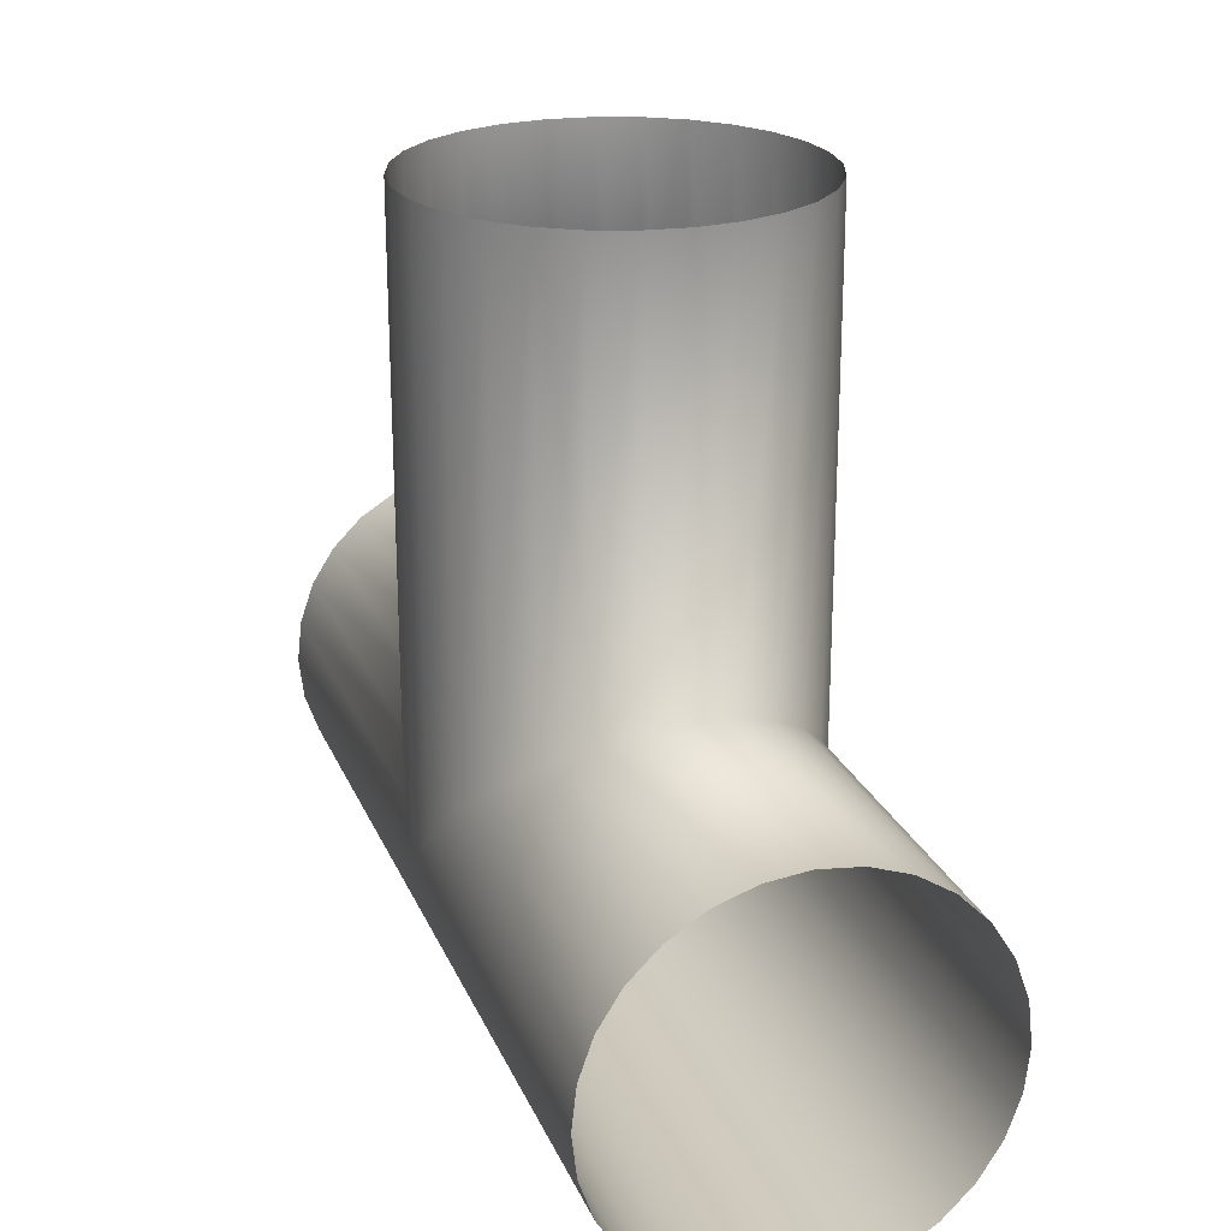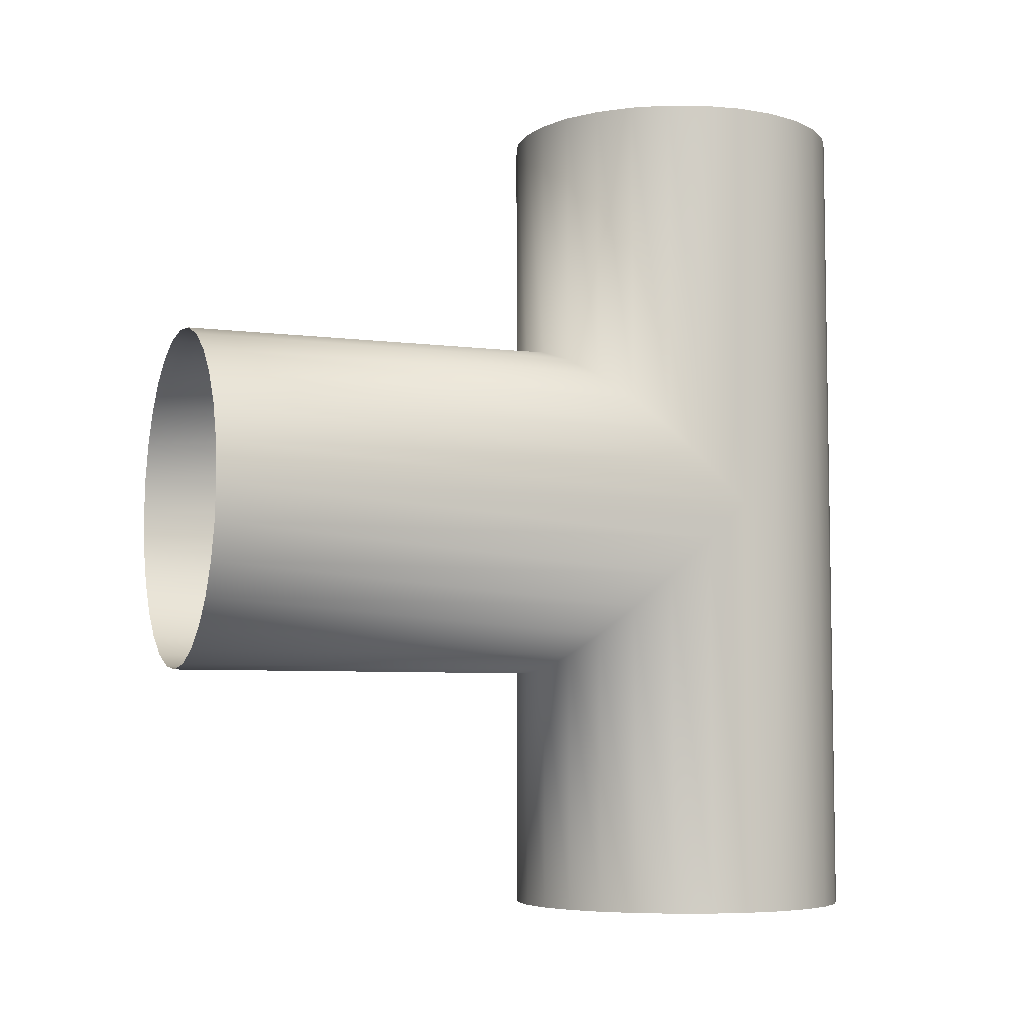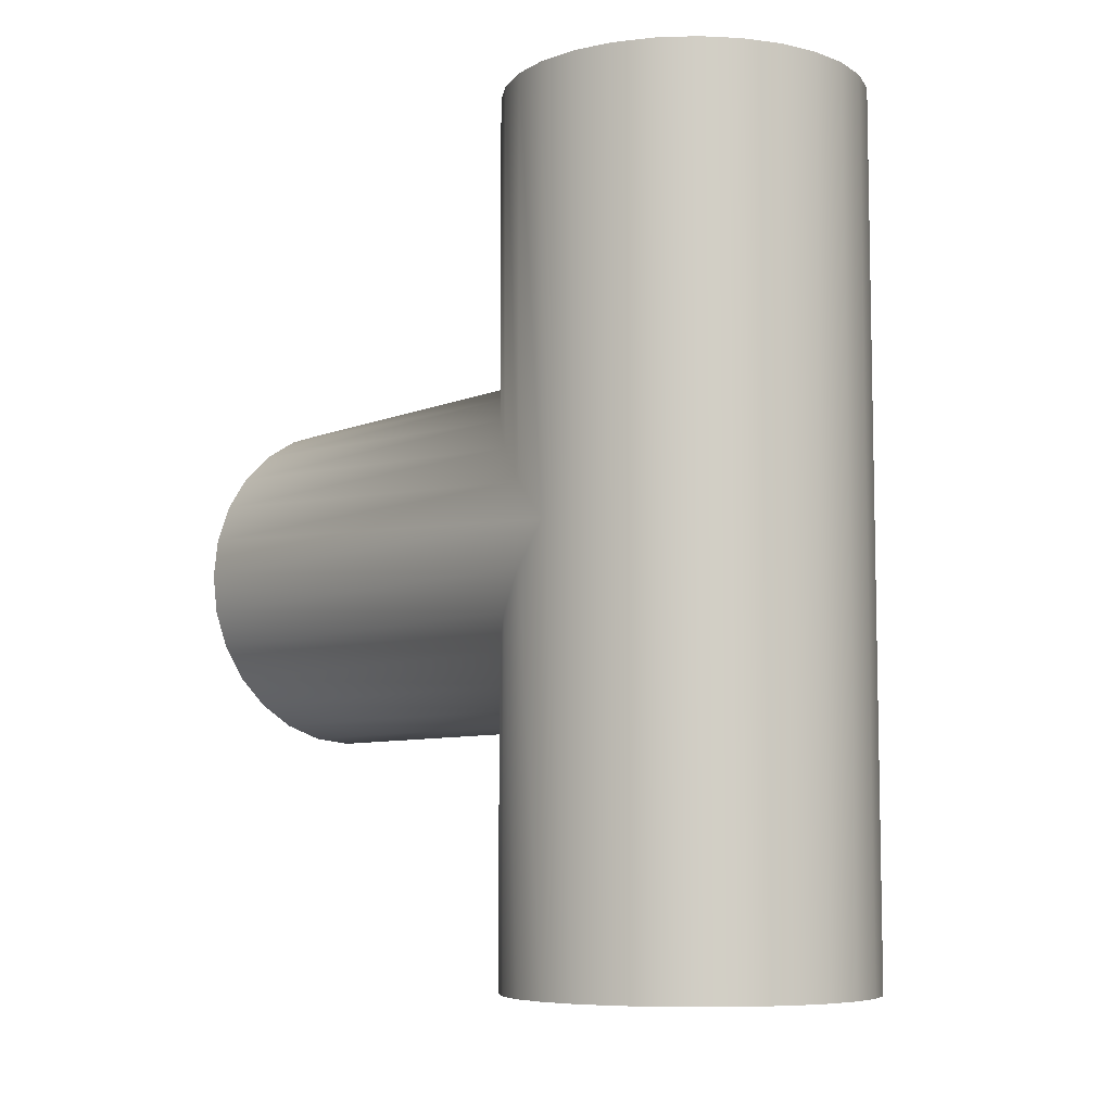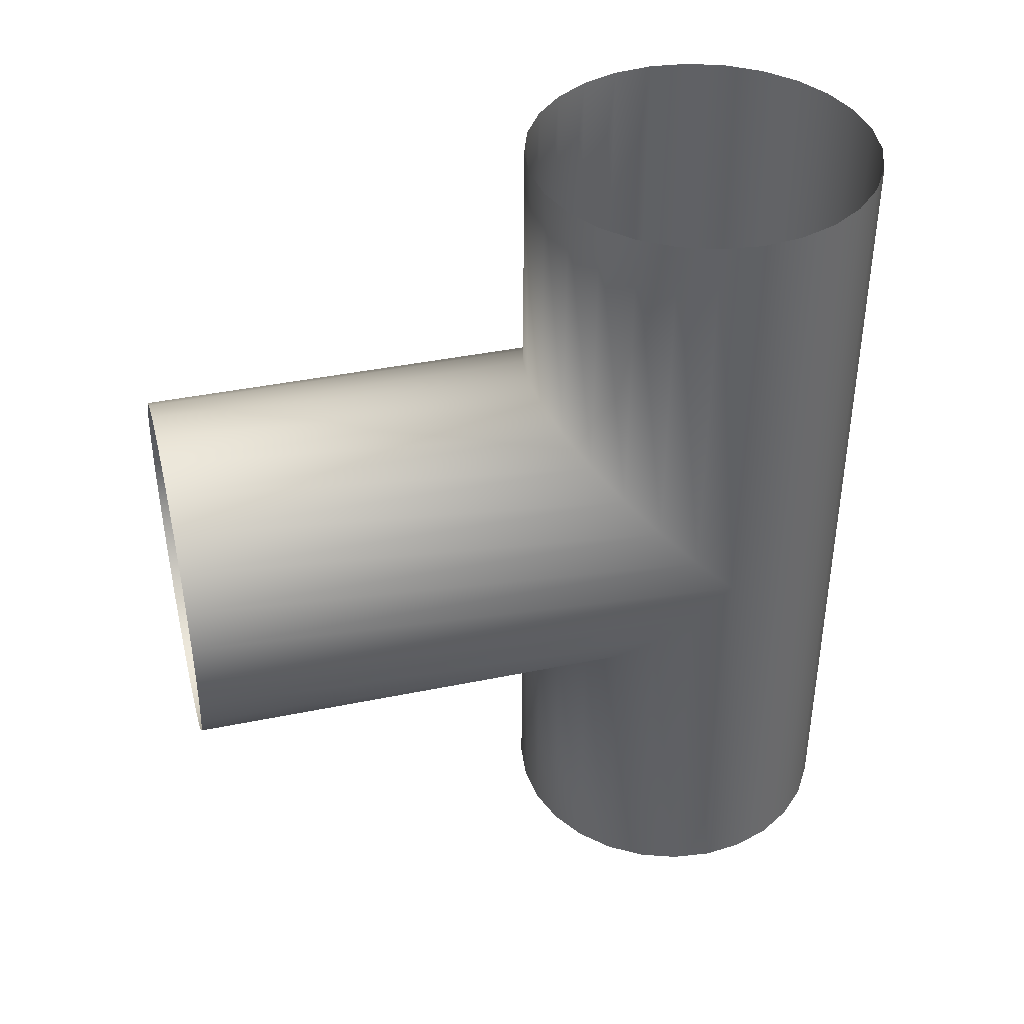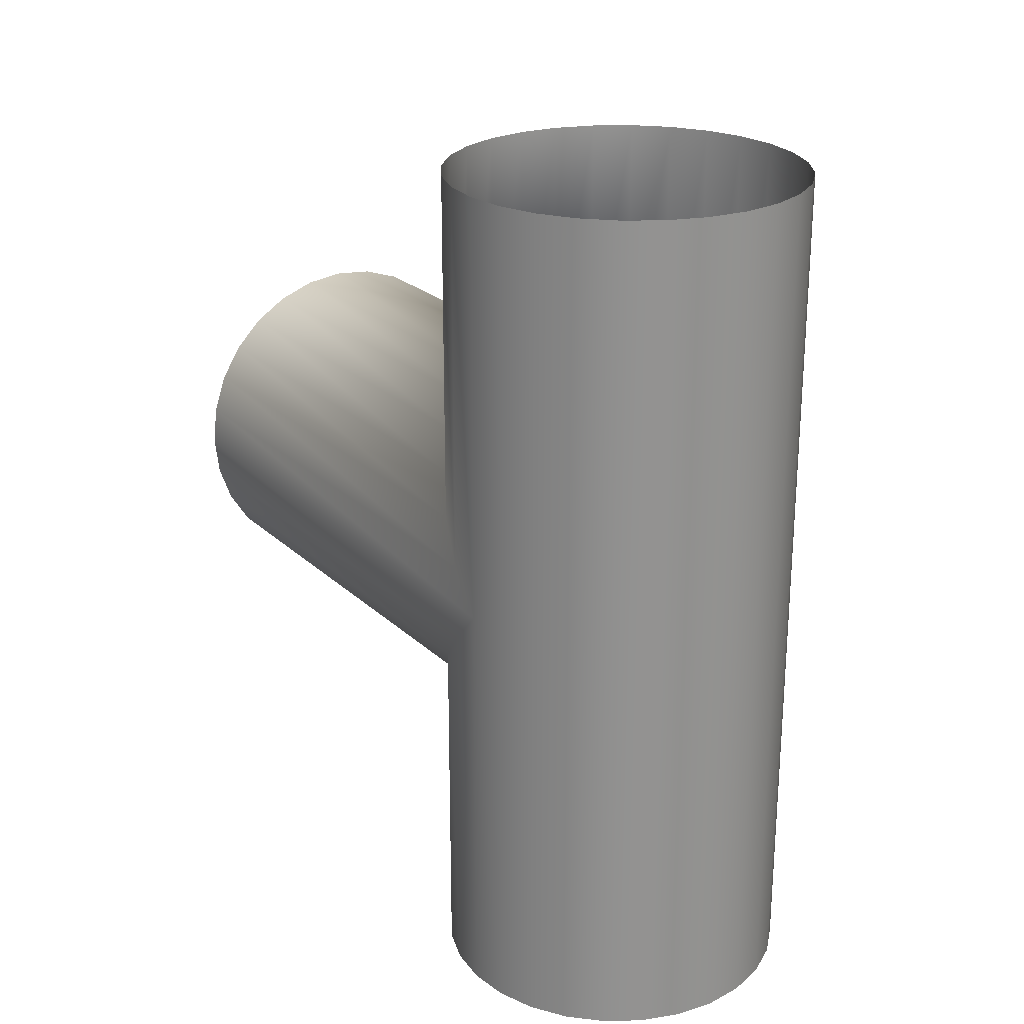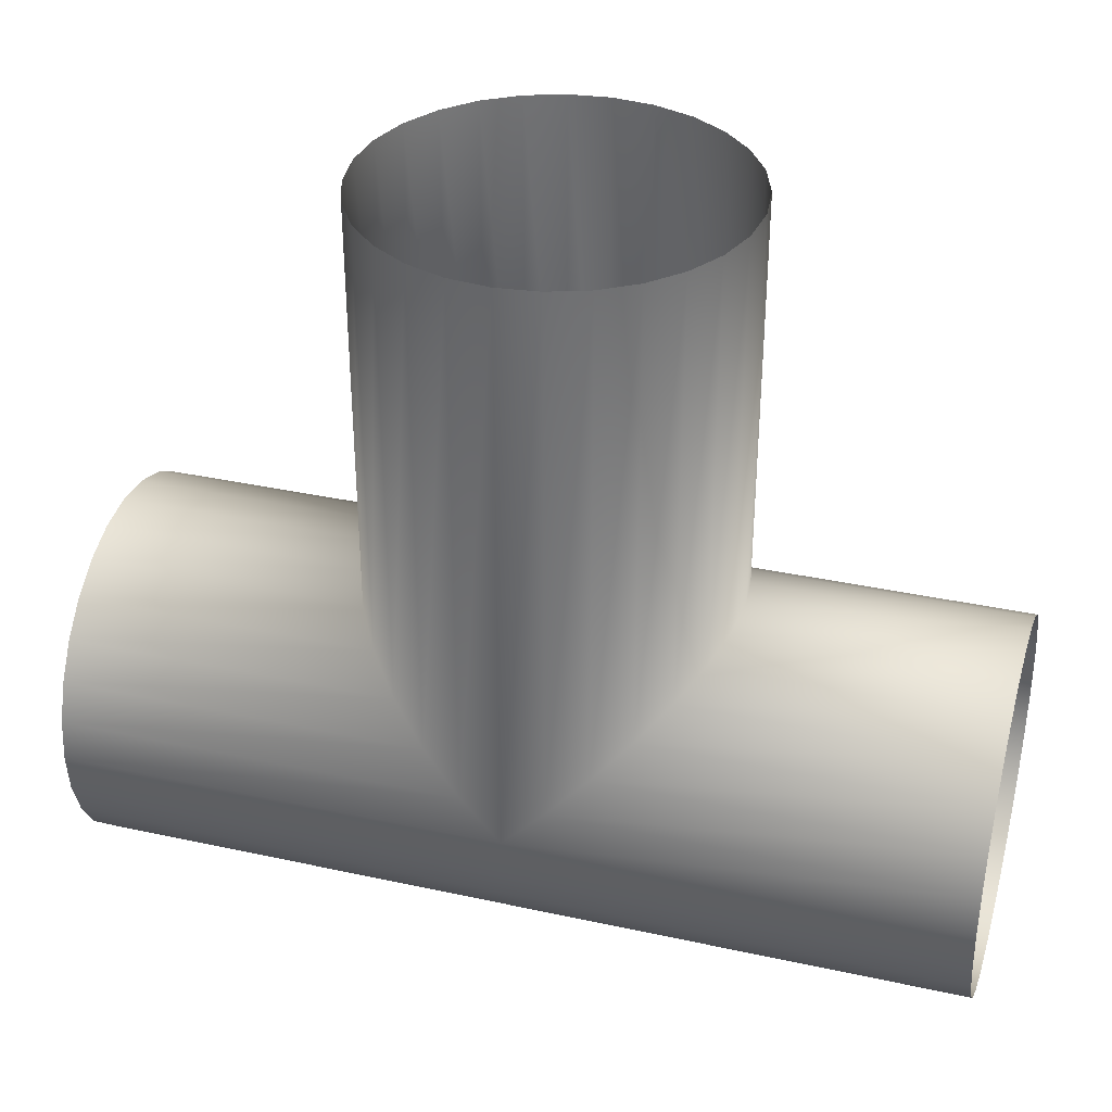
<metadata>
{"format":"obj","ext":"obj","renderer":"f3d","projection":"perspective","resolution":1024,"background":"white","views":[{"elev":23.1,"azim":-18.7,"up":"+Z"},{"elev":-6.1,"azim":68.9,"up":"+Y"},{"elev":-7.3,"azim":140.5,"up":"+Y"},{"elev":40.3,"azim":75.8,"up":"+Y"},{"elev":23.9,"azim":146.0,"up":"+Y"},{"elev":35.2,"azim":106.2,"up":"+Z"}]}
</metadata>
<code>
o T_JUNCTIONINSIDE
v -1.549 -3.83 -0.8982
v -1.432 -3.83 -0.5624
v -1.242 -3.83 -0.2611
v -0.9907 -3.83 -0.009486
v -0.6894 -3.83 0.1798
v -0.3535 -3.83 0.2973
v 2.3e-05 -3.83 0.3372
v 0.3536 -3.83 0.2973
v 0.6894 -3.83 0.1798
v 0.9907 -3.83 -0.009489
v 1.242 -3.83 -0.2611
v 1.432 -3.83 -0.5624
v 1.549 -3.83 -0.8982
v 1.589 -3.83 -1.252
v 1.549 -3.83 -1.605
v 1.432 -3.83 -1.941
v 1.242 -3.83 -2.242
v 0.9907 -3.83 -2.494
v 0.6894 -3.83 -2.683
v 0.3536 -3.83 -2.801
v 2.3e-05 -3.83 -2.841
v -0.3535 -3.83 -2.801
v -0.6894 -3.83 -2.683
v -0.9907 -3.83 -2.494
v -1.242 -3.83 -2.242
v -1.432 -3.83 -1.941
v -1.549 -3.83 -1.605
v -1.589 -3.83 -1.252
v -1.549 -0.3536 -0.8982
v -1.432 -0.6894 -0.5624
v -1.242 -0.9907 -0.2611
v -0.9907 -1.242 -0.009486
v -0.6894 -1.432 0.1798
v -0.3535 -1.549 0.2973
v 2.3e-05 -1.589 0.3372
v 0.3536 -1.549 0.2973
v 0.6894 -1.432 0.1798
v 0.9907 -1.242 -0.009486
v 1.242 -0.9907 -0.2611
v 1.432 -0.6894 -0.5624
v 1.549 -0.3536 -0.8982
v 1.589 -1e-06 -1.252
v 1.549 -0 -1.605
v 1.432 -0 -1.941
v 1.242 -0 -2.242
v 0.9907 -0 -2.494
v 0.6894 -0 -2.683
v 0.3536 -0 -2.801
v 2.3e-05 -0 -2.841
v -0.3535 -0 -2.801
v -0.6894 -0 -2.683
v -0.9907 -0 -2.494
v -1.242 -0 -2.242
v -1.432 -0 -1.941
v -1.549 -0 -1.605
v 1.549 0.3536 3.833
v 1.549 3.83 -0.8982
v 1.432 3.83 -0.5624
v 1.242 3.83 -0.2611
v 0.9907 3.83 -0.009489
v 0.6894 3.83 0.1798
v 0.3536 3.83 0.2973
v 2.3e-05 3.83 0.3372
v -0.3535 3.83 0.2973
v -0.6894 3.83 0.1798
v -0.9907 3.83 -0.009489
v -1.242 3.83 -0.2611
v -1.432 3.83 -0.5624
v -1.549 3.83 -0.8982
v -1.589 3.83 -1.252
v -1.549 3.83 -1.605
v -1.432 3.83 -1.941
v -1.242 3.83 -2.242
v -0.9907 3.83 -2.494
v -0.6894 3.83 -2.683
v -0.3535 3.83 -2.801
v 2.3e-05 3.83 -2.841
v 0.3536 3.83 -2.801
v 0.6894 3.83 -2.683
v 0.9907 3.83 -2.494
v 1.242 3.83 -2.242
v 1.432 3.83 -1.941
v 1.549 3.83 -1.605
v 1.589 3.83 -1.252
v 1.549 0.3536 -0.8982
v 1.432 0.6894 -0.5624
v 1.242 0.9907 -0.2611
v 0.9907 1.242 -0.009486
v 0.6894 1.432 0.1798
v 0.3536 1.549 0.2973
v 2.3e-05 1.589 0.3372
v -0.3535 1.549 0.2973
v -0.6894 1.432 0.1798
v -0.9907 1.242 -0.009486
v -1.242 0.9907 -0.2611
v -1.432 0.6894 -0.5624
v -1.549 0.3536 -0.8982
v -1.589 -0 -1.252
v 1.589 -1e-06 3.833
v 1.549 -0.3536 3.833
v 1.432 -0.6894 3.833
v 1.242 -0.9907 3.833
v 0.9907 -1.242 3.833
v 0.6894 -1.432 3.833
v 0.3536 -1.549 3.833
v 2.3e-05 -1.589 3.833
v -0.3535 -1.549 3.833
v -0.6894 -1.432 3.833
v -0.9907 -1.242 3.833
v -1.242 -0.9907 3.833
v -1.432 -0.6894 3.833
v -1.549 -0.3536 3.833
v 1.432 0.6894 3.833
v 1.242 0.9907 3.833
v 0.9907 1.242 3.833
v 0.6894 1.432 3.833
v 0.3536 1.549 3.833
v 2.3e-05 1.589 3.833
v -0.3535 1.549 3.833
v -0.6894 1.432 3.833
v -0.9907 1.242 3.833
v -1.242 0.9907 3.833
v -1.432 0.6894 3.833
v -1.549 0.3536 3.833
v -1.589 -0 3.833
f 1 28 98 29
f 2 1 29 30
f 3 2 30 31
f 4 3 31 32
f 5 4 32 33
f 6 5 33 34
f 7 6 34 35
f 8 7 35 36
f 9 8 36 37
f 10 9 37 38
f 11 10 38 39
f 12 11 39 40
f 13 12 40 41
f 14 13 41 42
f 15 14 42 43
f 16 15 43 44
f 17 16 44 45
f 18 17 45 46
f 19 18 46 47
f 20 19 47 48
f 21 20 48 49
f 22 21 49 50
f 23 22 50 51
f 24 23 51 52
f 25 24 52 53
f 26 25 53 54
f 27 26 54 55
f 28 27 55 98
f 57 84 42 85
f 58 57 85 86
f 59 58 86 87
f 60 59 87 88
f 61 60 88 89
f 62 61 89 90
f 63 62 90 91
f 64 63 91 92
f 65 64 92 93
f 66 65 93 94
f 67 66 94 95
f 68 67 95 96
f 69 68 96 97
f 70 69 97 98
f 71 70 98 55
f 72 71 55 54
f 73 72 54 53
f 74 73 53 52
f 75 74 52 51
f 76 75 51 50
f 77 76 50 49
f 78 77 49 48
f 79 78 48 47
f 80 79 47 46
f 81 80 46 45
f 82 81 45 44
f 83 82 44 43
f 84 83 43 42
f 35 106 105 36
f 90 117 118 91
f 31 110 109 32
f 40 101 100 41
f 86 113 114 87
f 95 122 123 96
f 36 105 104 37
f 91 118 119 92
f 32 109 108 33
f 41 100 99 42
f 87 114 115 88
f 96 123 124 97
f 37 104 103 38
f 92 119 120 93
f 33 108 107 34
f 88 115 116 89
f 97 124 125 98
f 29 112 111 30
f 38 103 102 39
f 93 120 121 94
f 98 125 112 29
f 34 107 106 35
f 89 116 117 90
f 30 111 110 31
f 39 102 101 40
f 85 56 113 86
f 94 121 122 95
f 42 99 56 85

</code>
